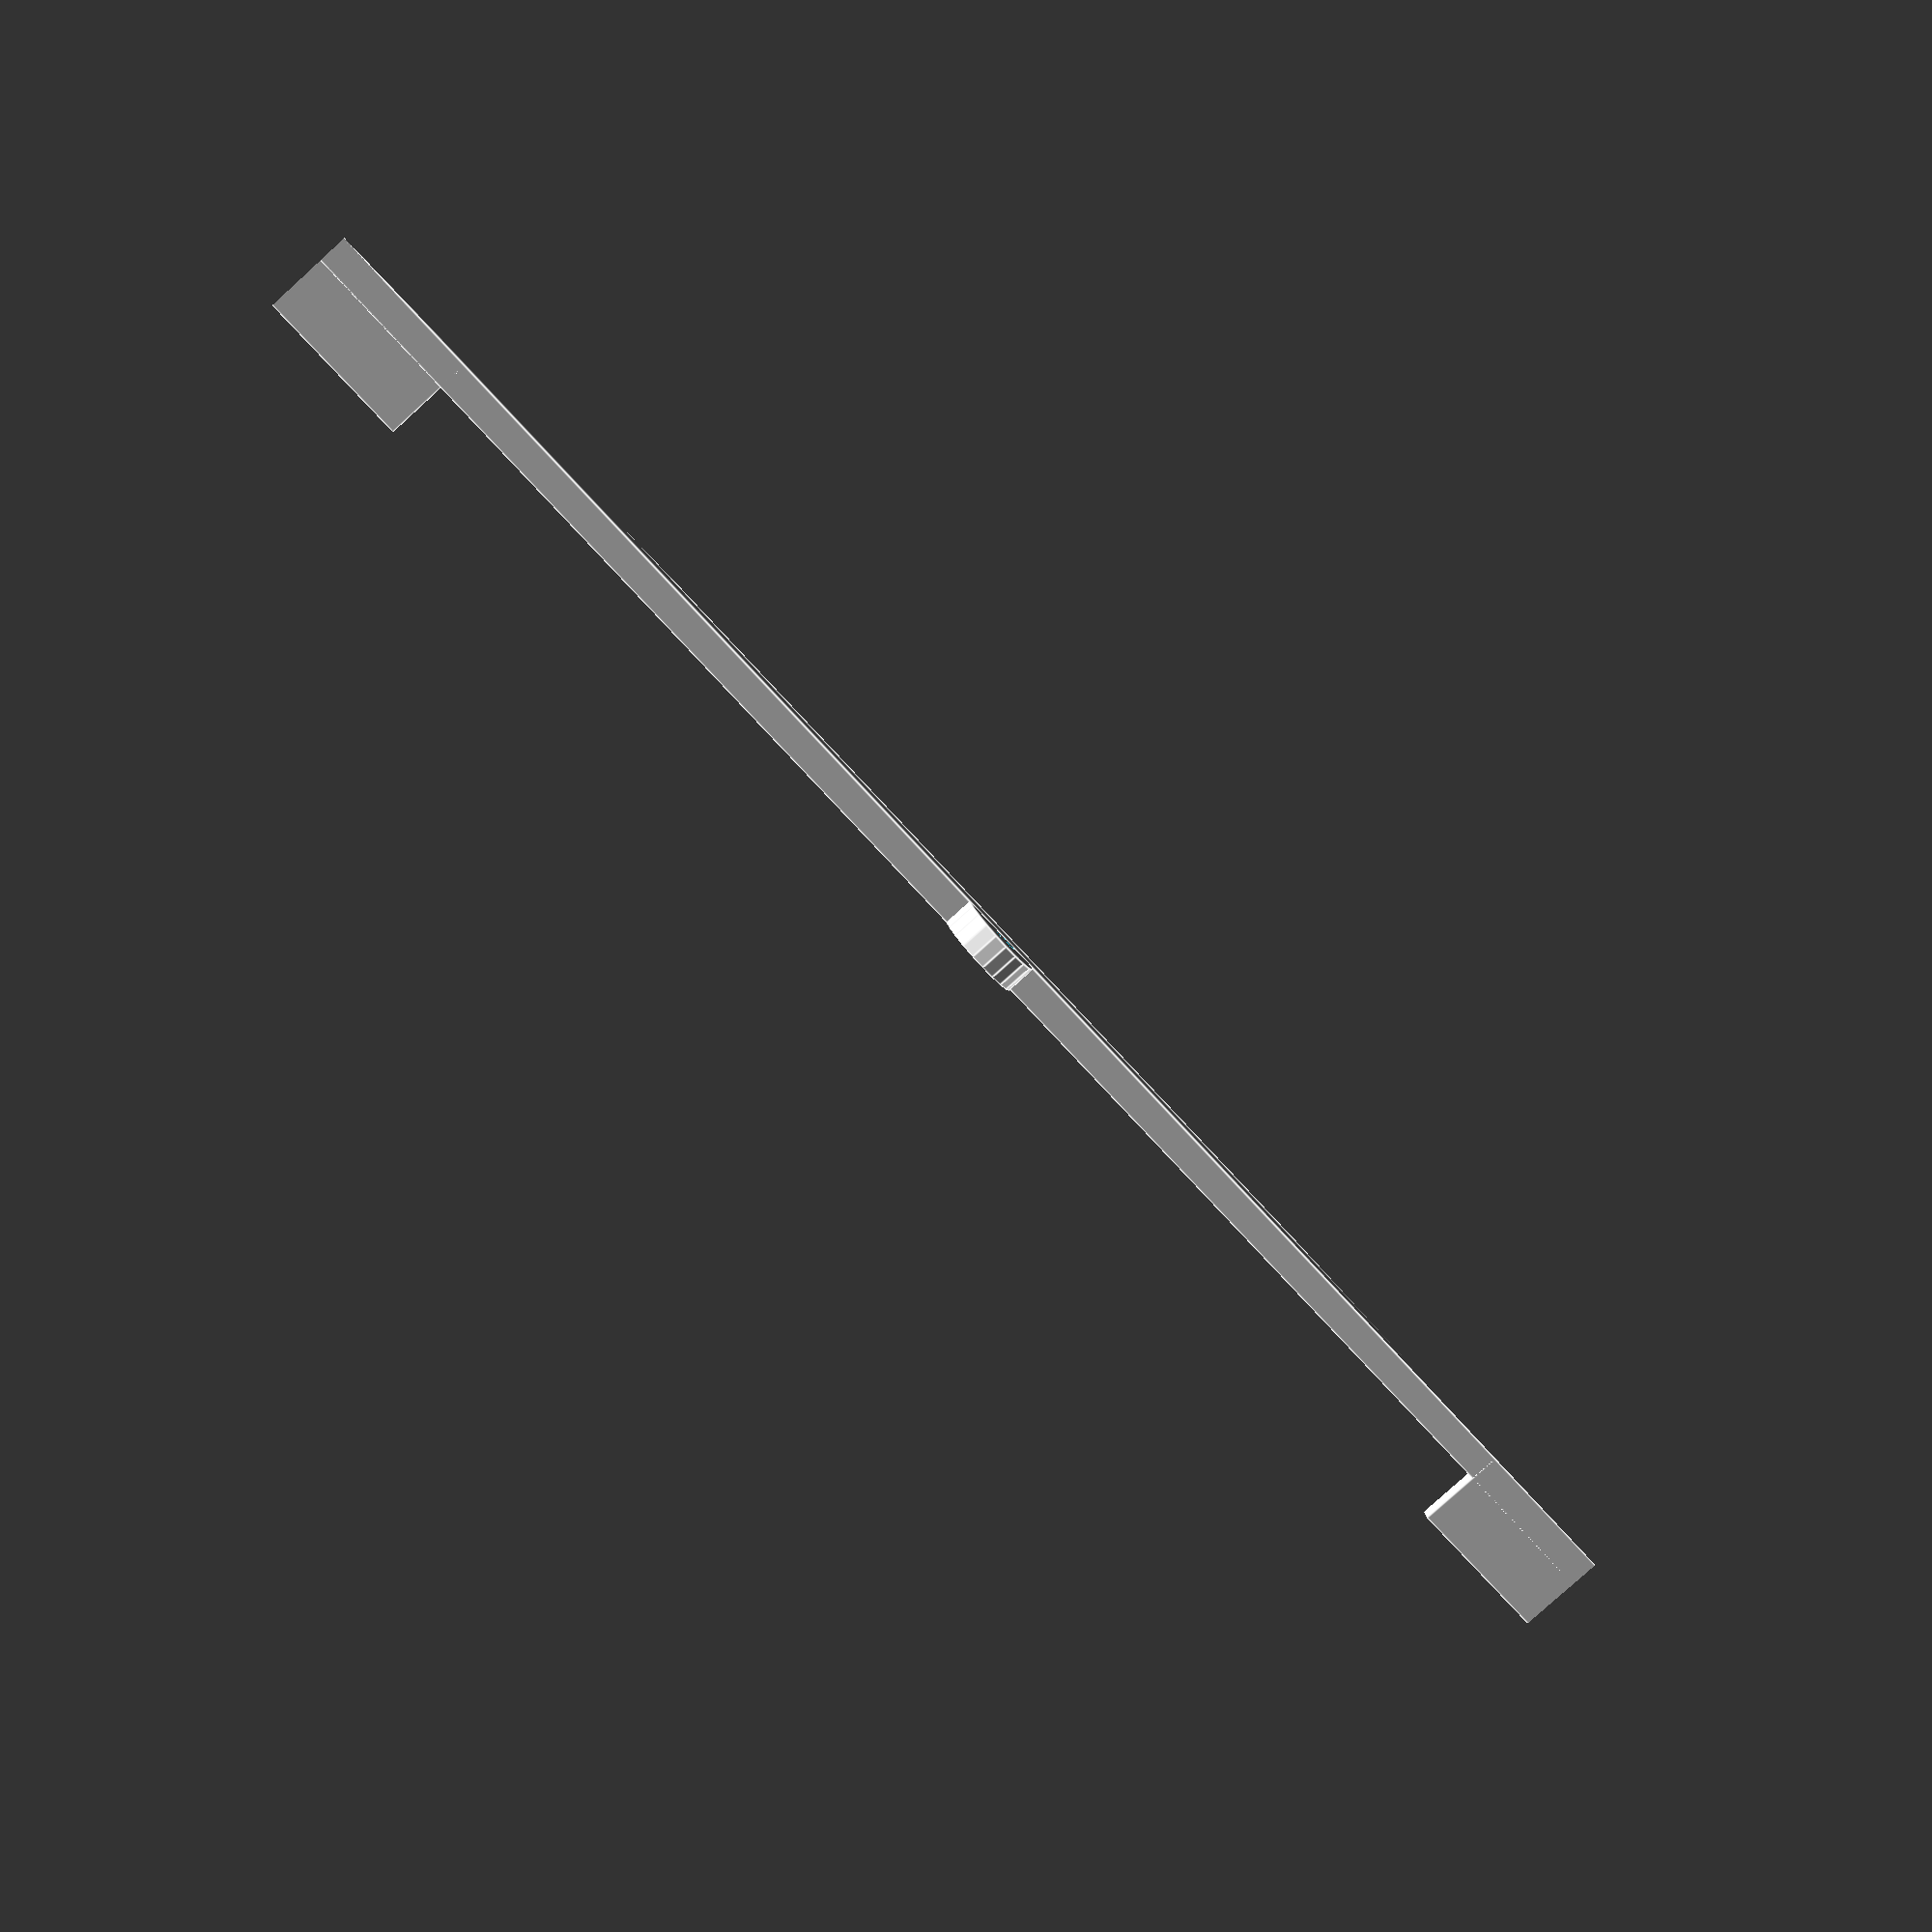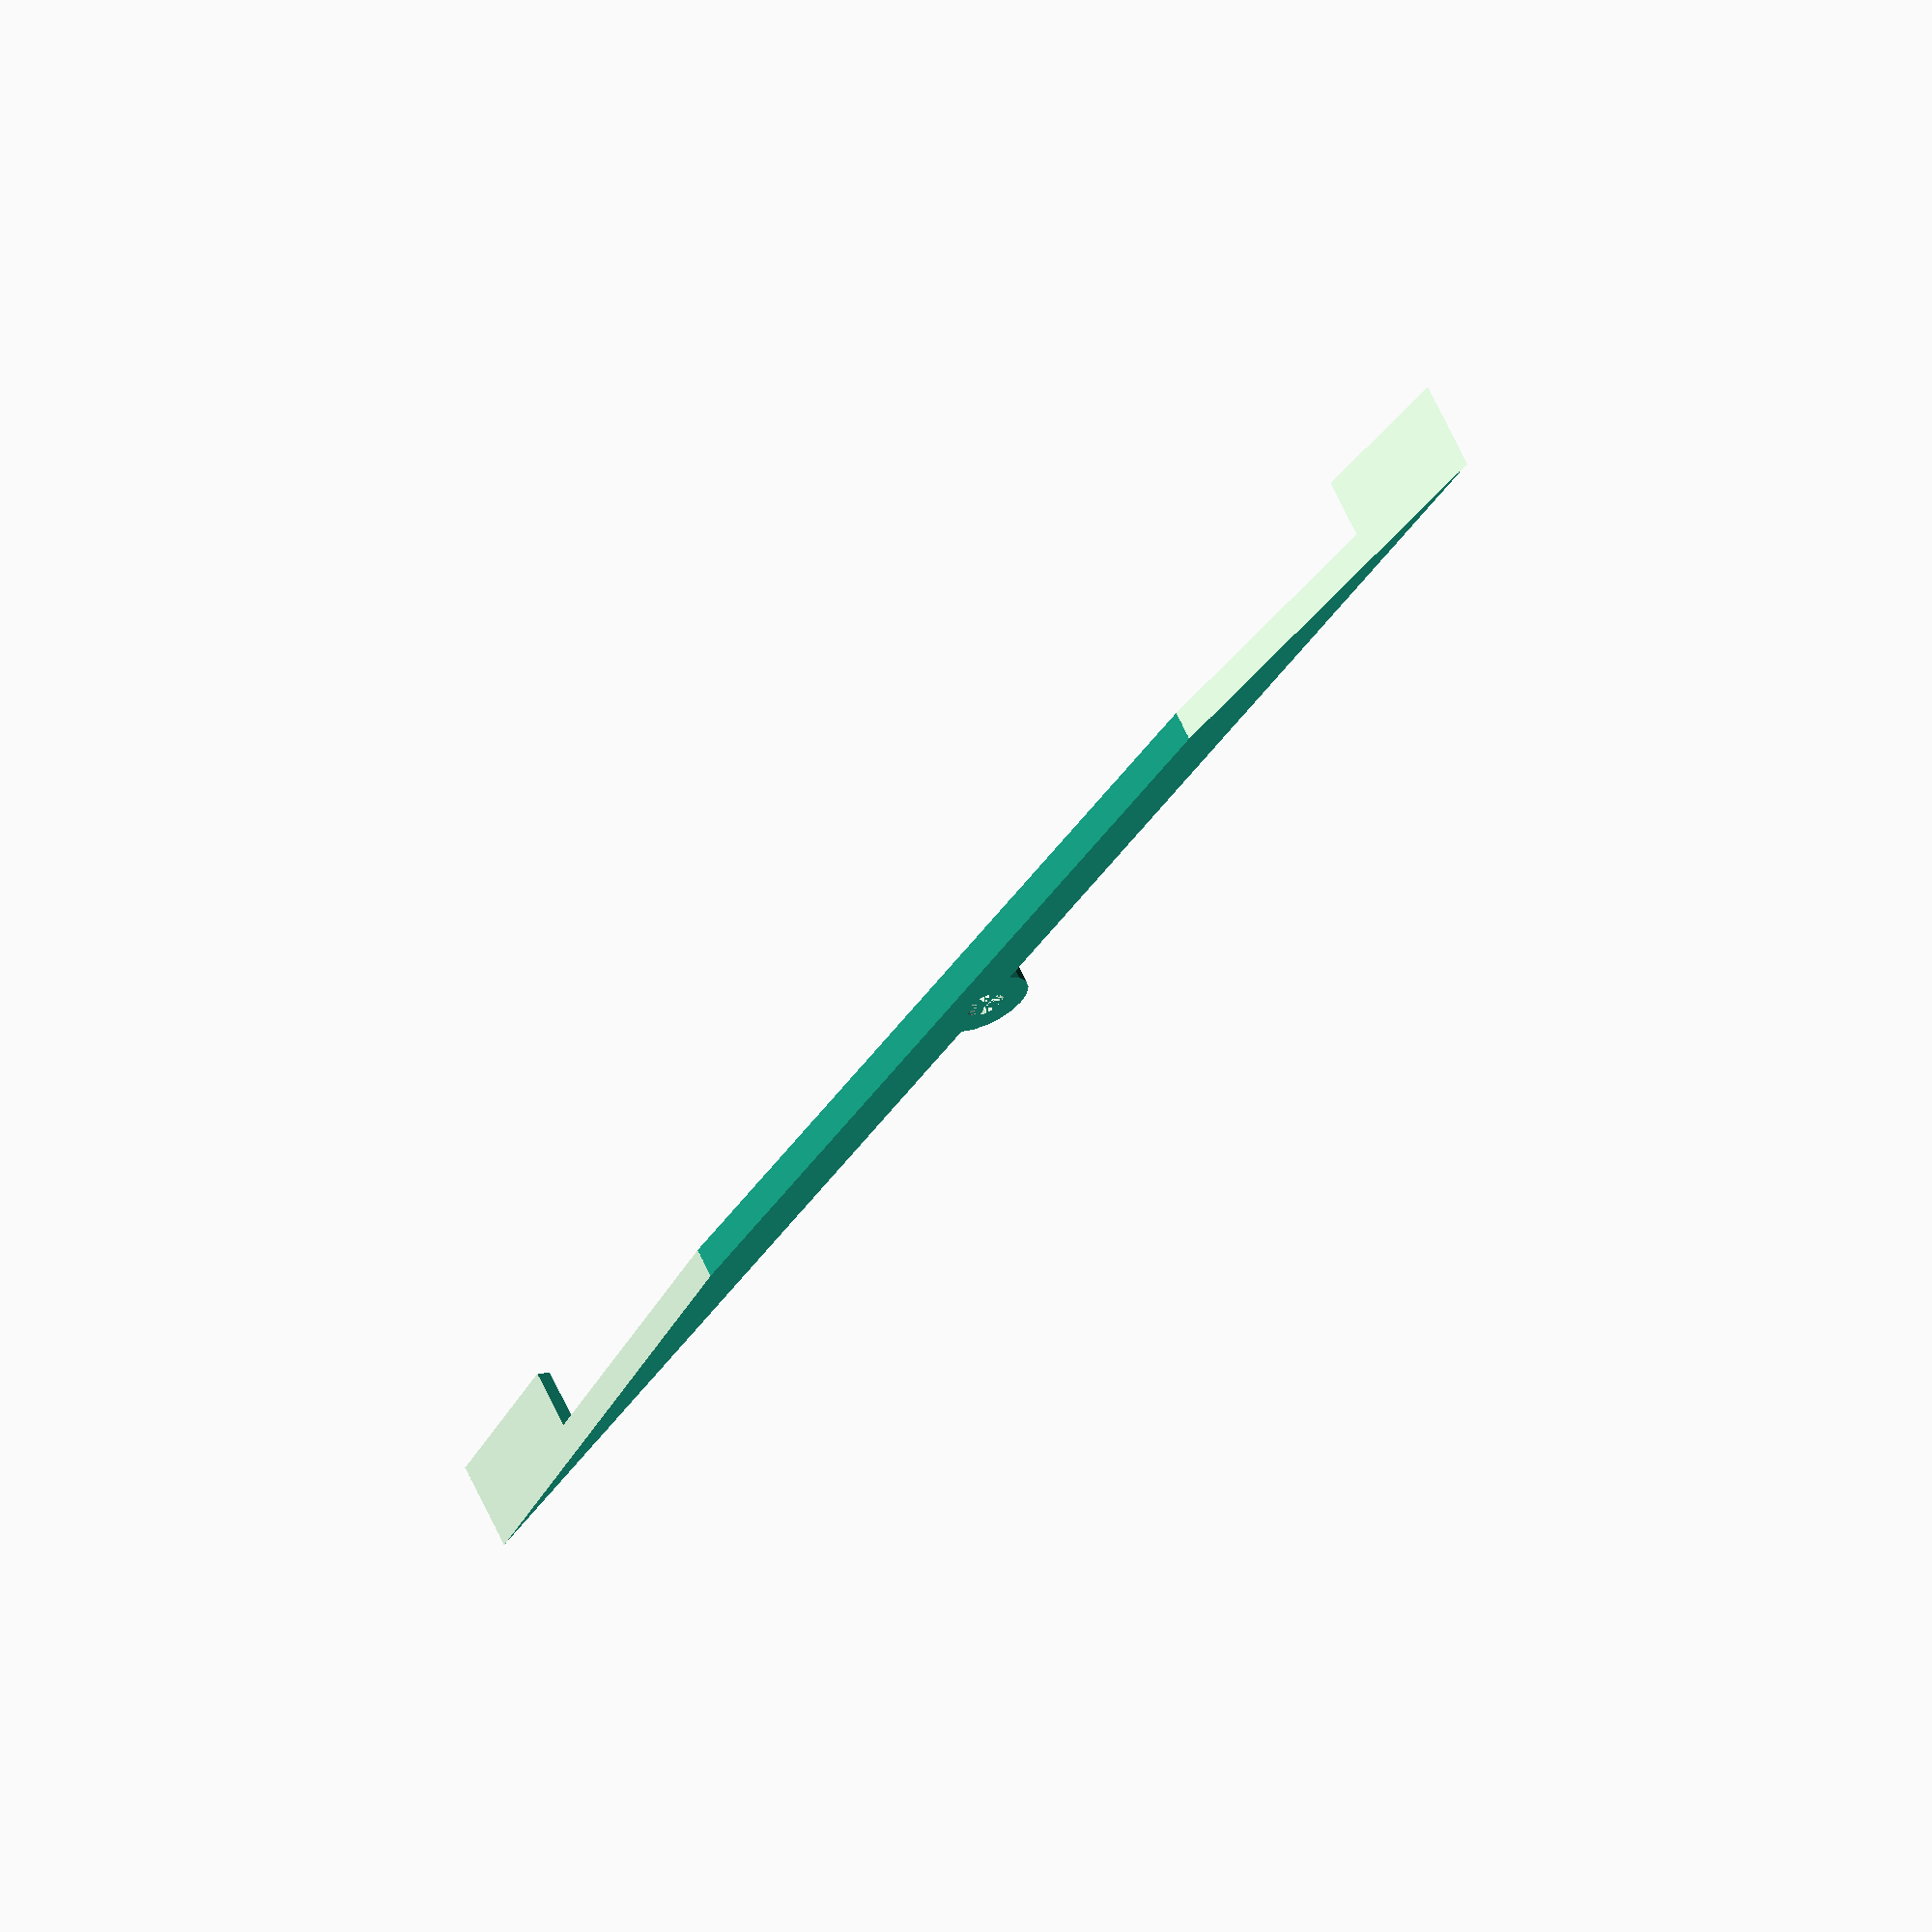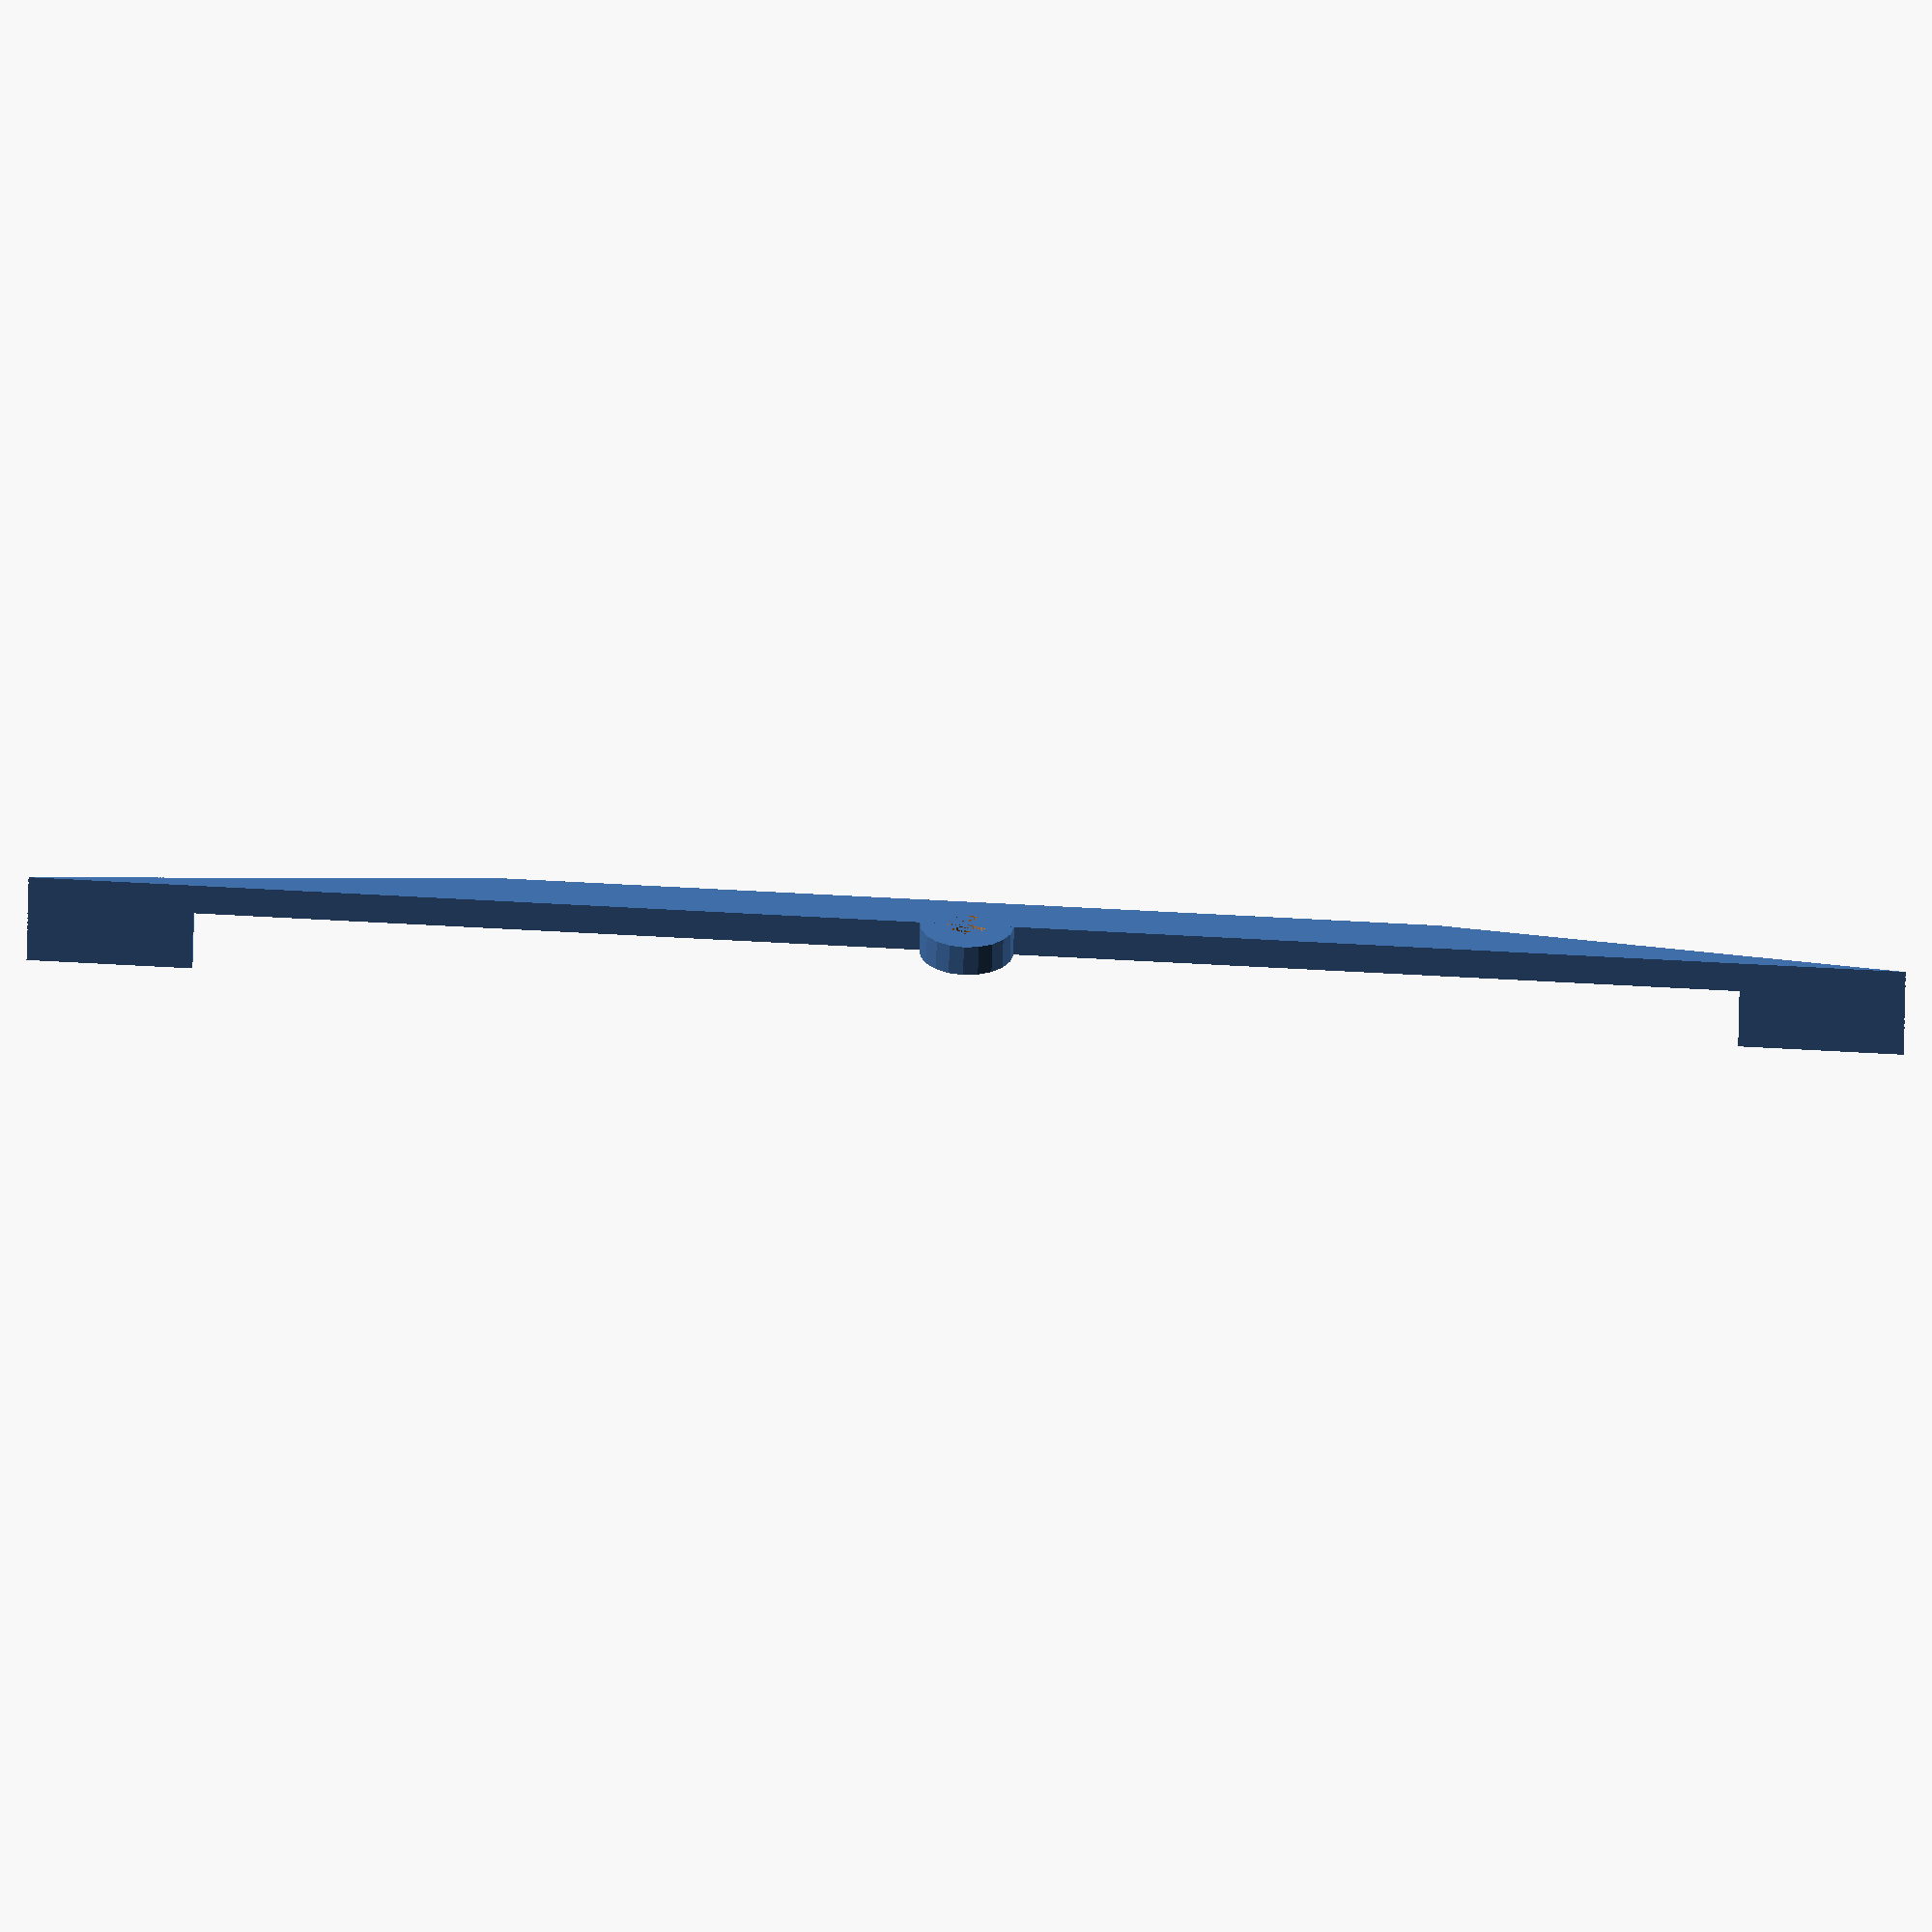
<openscad>
/* Pointer for astrolabe 
 * Copyright (c) 2019 Michael Robinson
 * 
 * This work is licensed under the Creative Commons Attribution 4.0
 *   International License. 
 * To view a copy of this license, visit
 *   http://creativecommons.org/licenses/by/4.0/ 
 */
 
module pointer(hole_diameter, boss_diameter, inner_thickness,  outer_thickness, rete_thickness, rete_diameter, astrolabe_diameter) {
    difference(){
        union(){
            translate([0,0,rete_thickness]) cylinder(d1=boss_diameter,d2=boss_diameter,h=inner_thickness);
            translate([0,-boss_diameter/4,rete_thickness+inner_thickness/2]) cube([astrolabe_diameter,boss_diameter/2,inner_thickness],center=true);
            translate([(astrolabe_diameter+rete_diameter)/4,-boss_diameter/4,(outer_thickness+rete_thickness)/2]) cube([(astrolabe_diameter-rete_diameter)/2,boss_diameter/2,outer_thickness+rete_thickness],center=true);
            translate([-(astrolabe_diameter+rete_diameter)/4,-boss_diameter/4,(outer_thickness+rete_thickness)/2]) cube([(astrolabe_diameter-rete_diameter)/2,boss_diameter/2,outer_thickness+rete_thickness],center=true);
        }
        union(){
            translate([0,0,rete_thickness/2]) cylinder(d1=hole_diameter,d2=hole_diameter,h=outer_thickness);
            translate([astrolabe_diameter/4,-boss_diameter*1.5,-outer_thickness]) rotate(atan2(boss_diameter*2,astrolabe_diameter)) cube([astrolabe_diameter*1.5,boss_diameter,(outer_thickness+rete_thickness)*3]);
            translate([-astrolabe_diameter/4,-boss_diameter*1.5,-outer_thickness]) mirror([1,0,0]) rotate(atan2(boss_diameter*2,astrolabe_diameter)) cube([astrolabe_diameter*1.5,boss_diameter,(outer_thickness+rete_thickness)*3]);
        }
    }
}
 
$fn=20;
scale(25.4) pointer( 0.15625, 0.375, 0.125, 0.375, 0, 6.15, 7.5);
</openscad>
<views>
elev=261.0 azim=8.3 roll=47.8 proj=p view=edges
elev=116.3 azim=55.8 roll=24.4 proj=o view=wireframe
elev=61.1 azim=176.2 roll=178.8 proj=o view=wireframe
</views>
